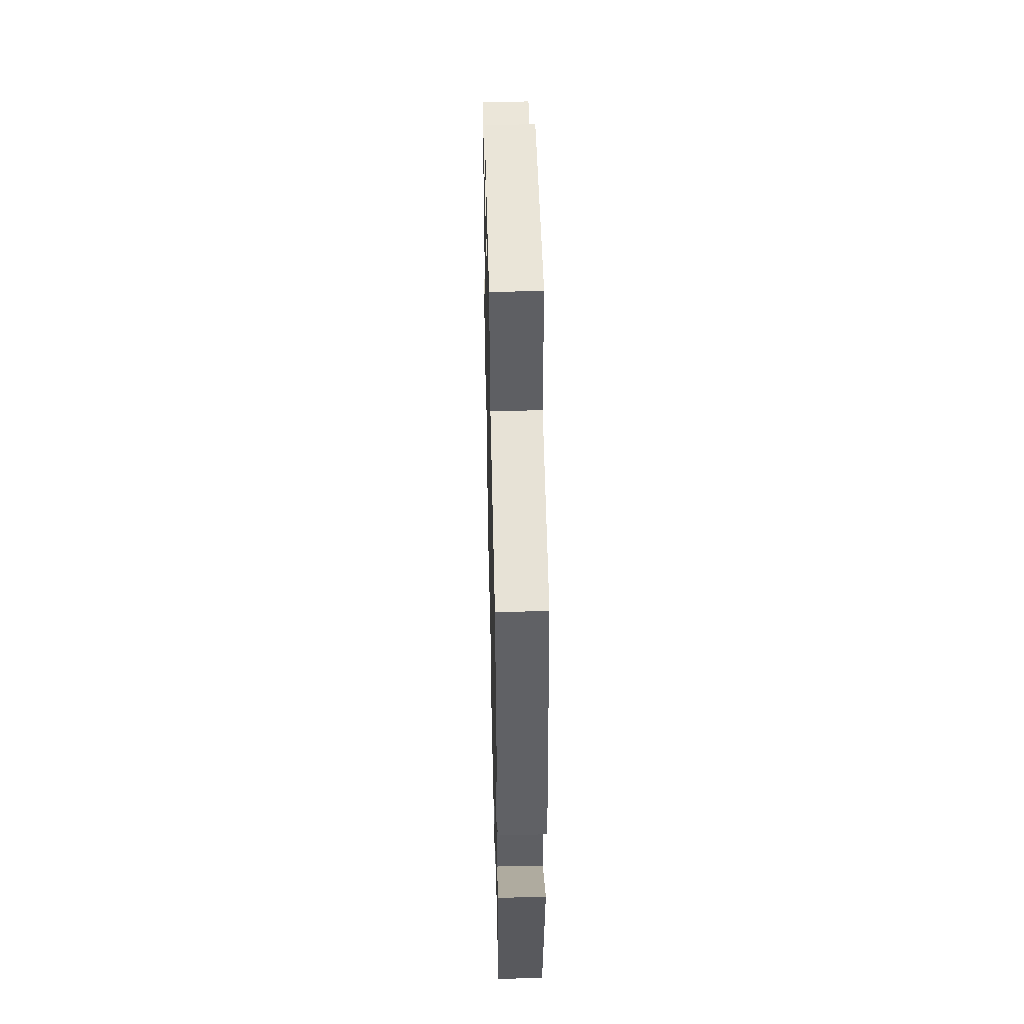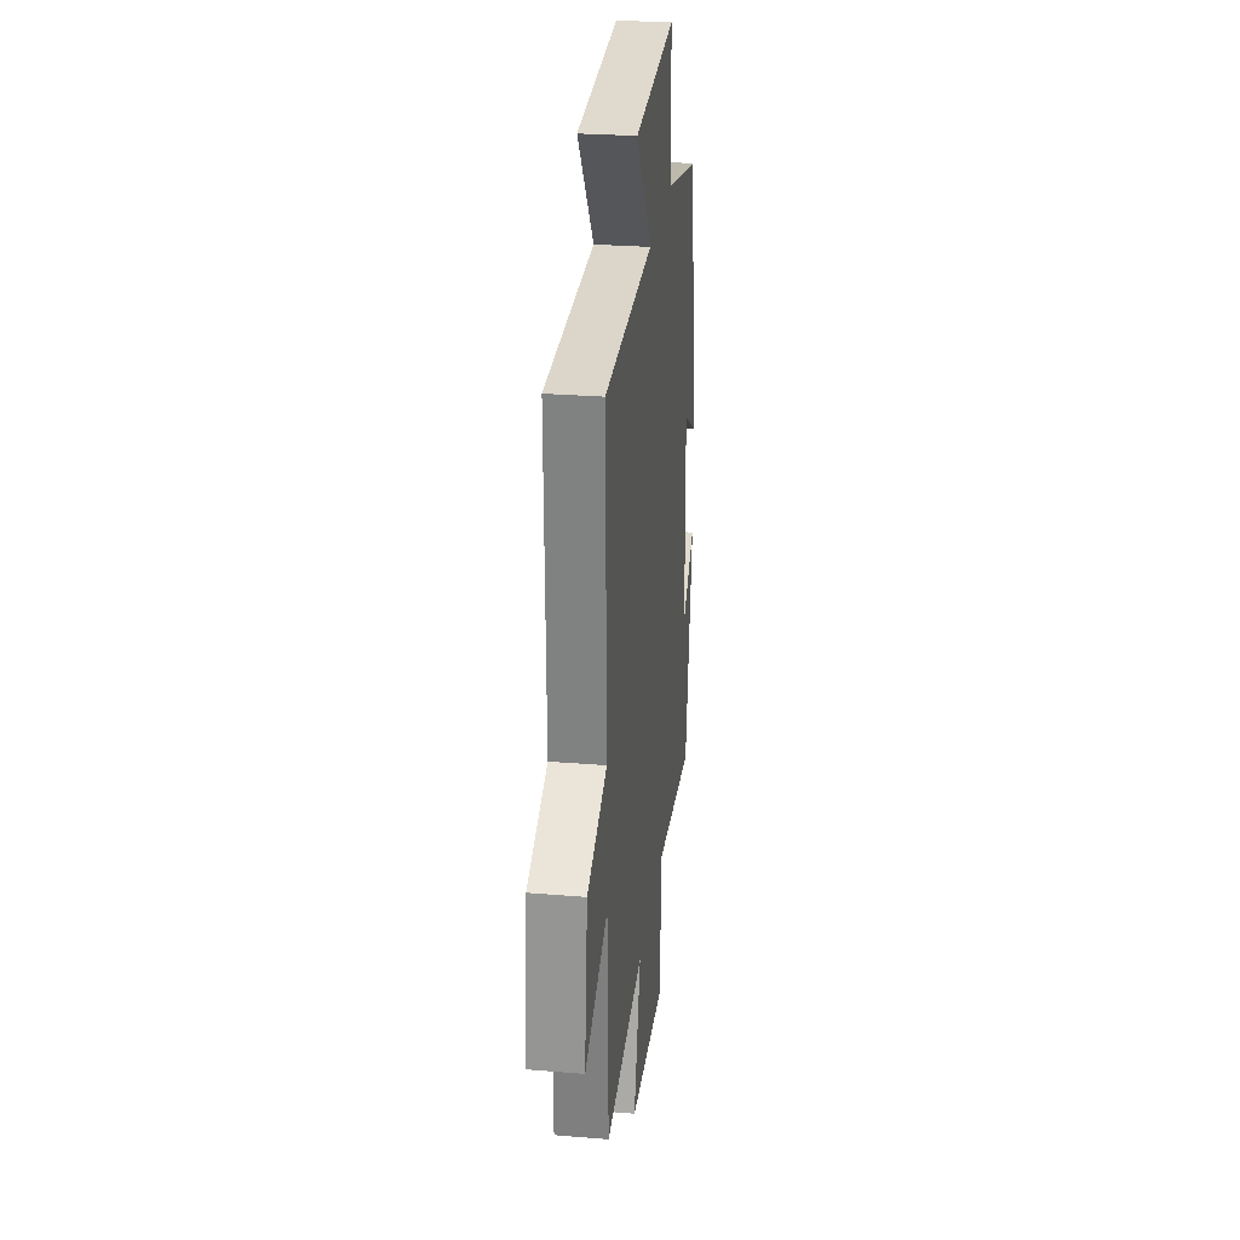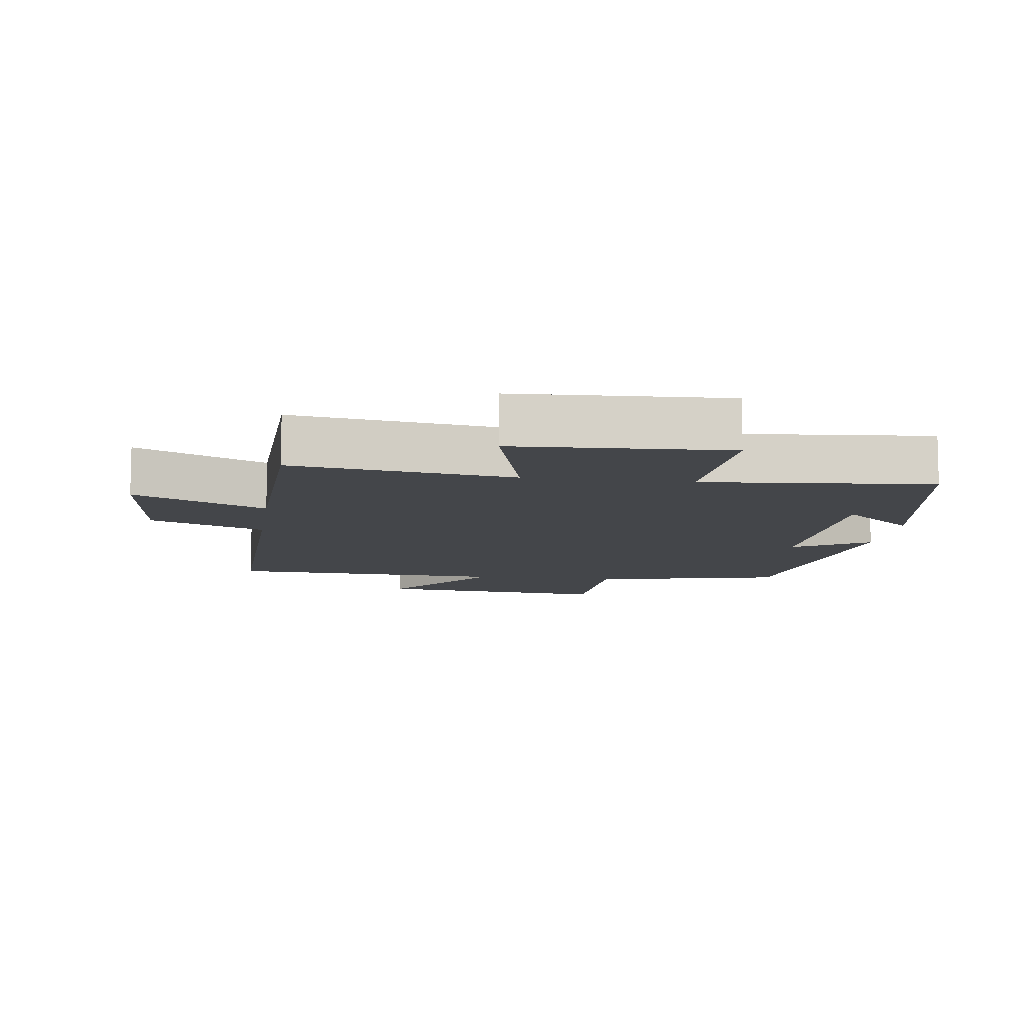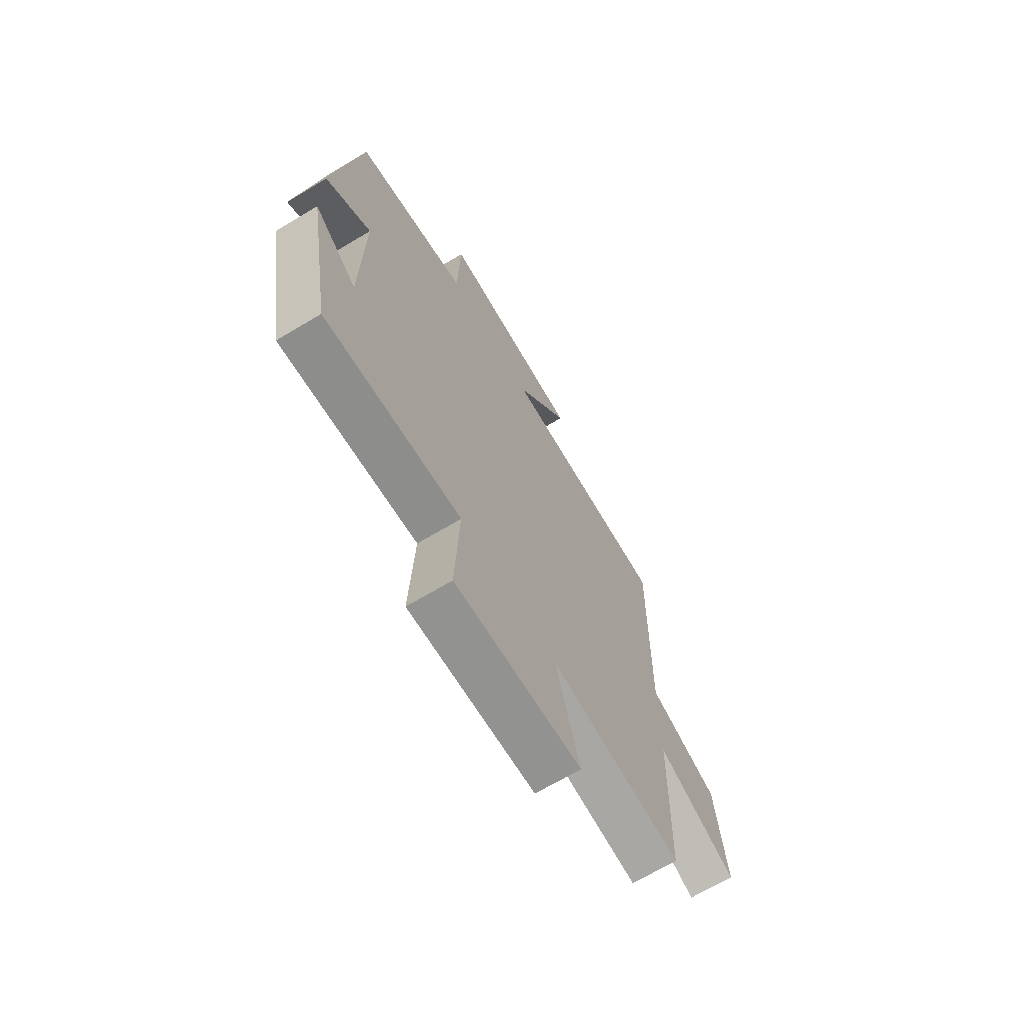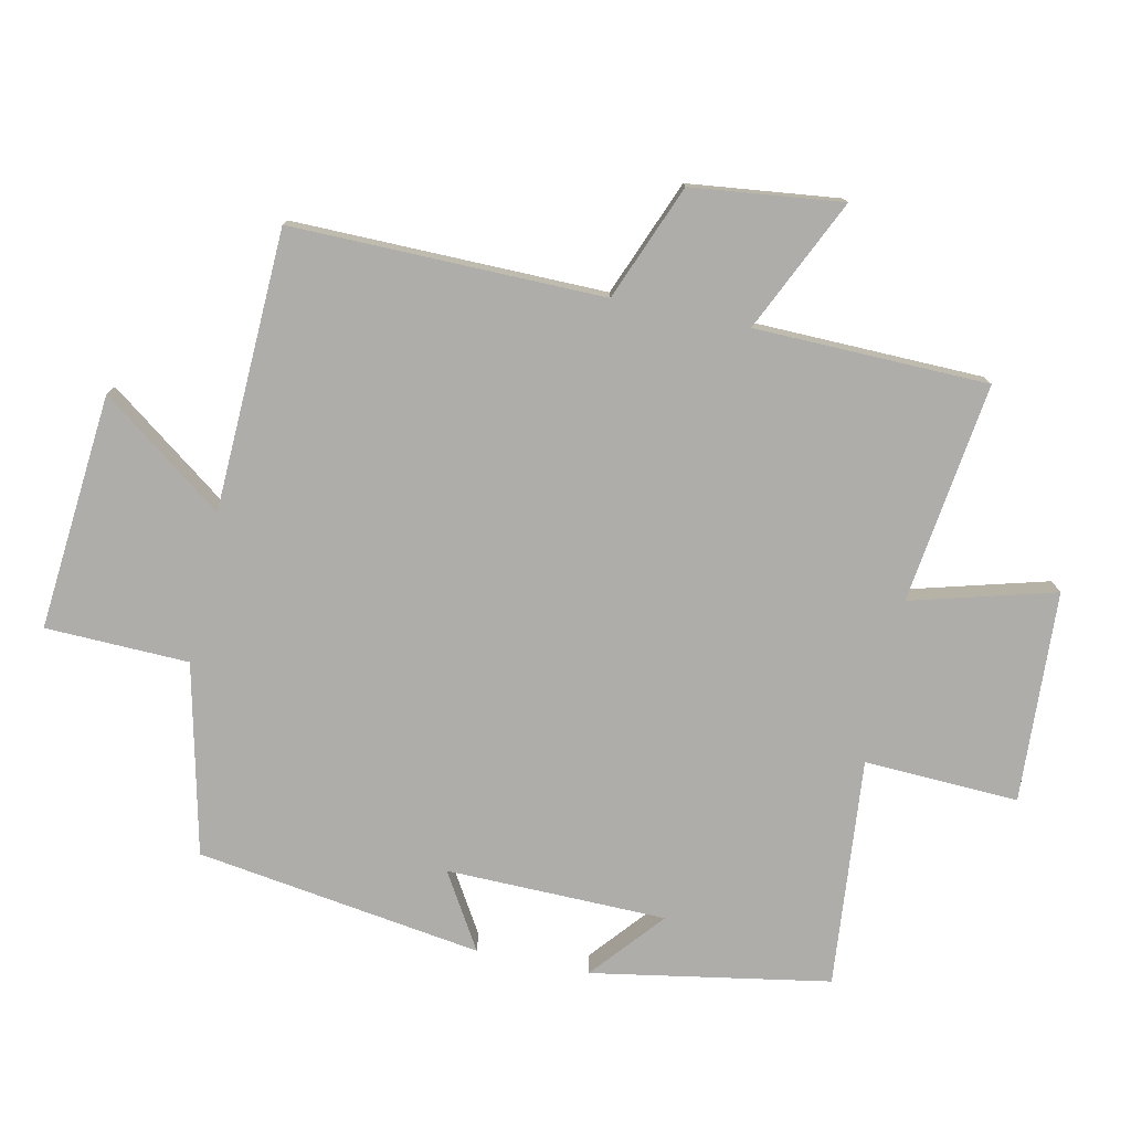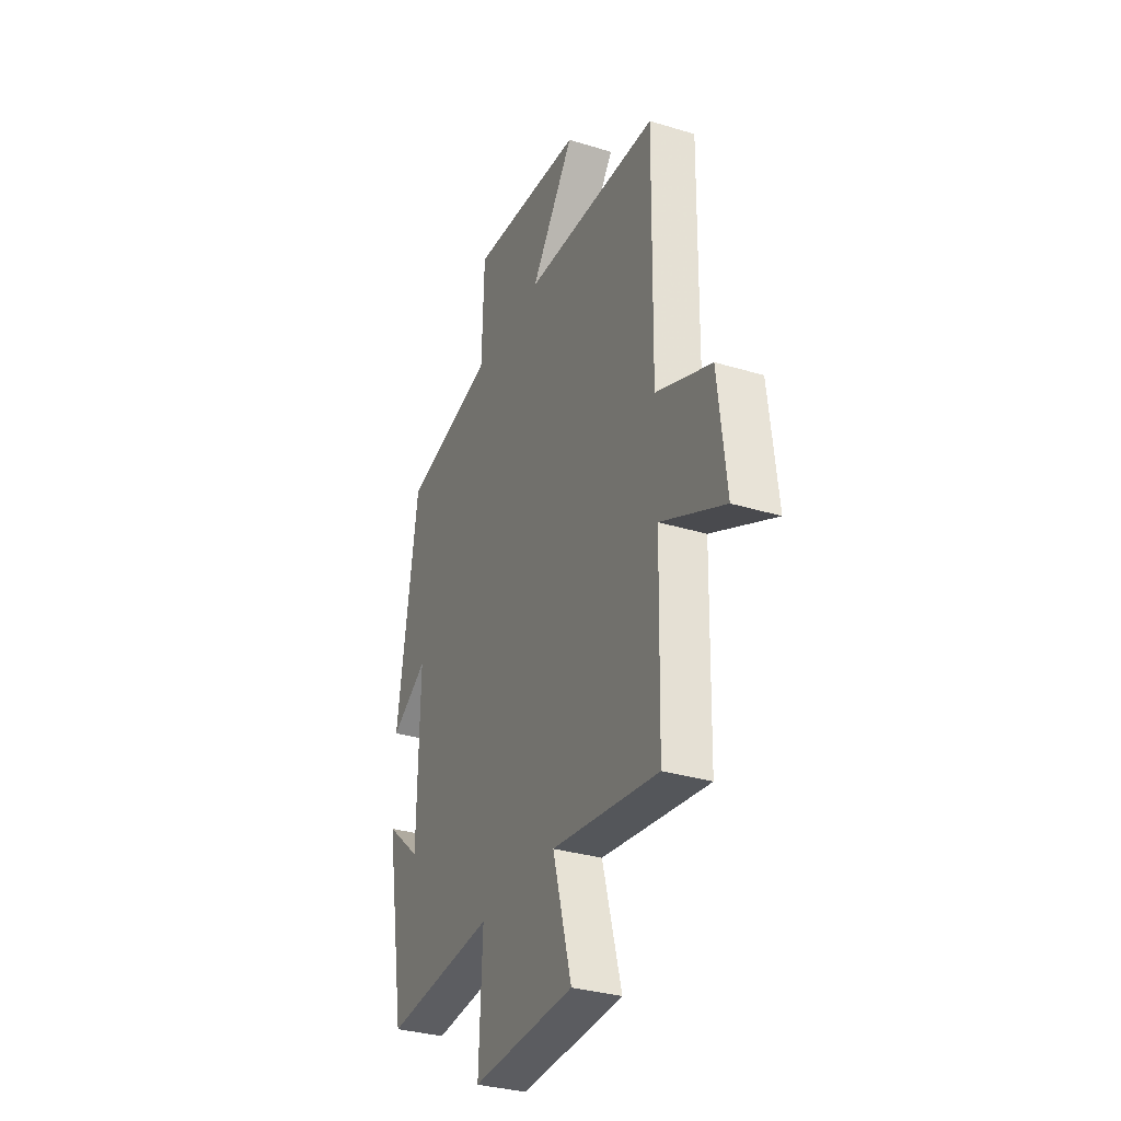
<metadata>
{"format":"obj","ext":"obj","renderer":"f3d","projection":"perspective","resolution":1024,"background":"white","views":[{"elev":50.2,"azim":-91.4,"up":"+Z"},{"elev":27.9,"azim":97.2,"up":"+Z"},{"elev":-9.6,"azim":172.0,"up":"+Y"},{"elev":-68.6,"azim":-59.1,"up":"+Z"},{"elev":-77.1,"azim":78.1,"up":"+Y"},{"elev":-32.4,"azim":67.0,"up":"+Z"}]}
</metadata>
<code>
v 0.492 0.07 -0.546
v 0.158 0.07 -0.5
v 0.217 0.07 -0.718
v -0.103 0.07 -0.734
v -0.092 0.07 -0.5
v -0.438 0.07 -0.531
v -0.5 0.07 -0.171
v -0.391 0.07 -0.264
v -0.385 0.07 0.07
v -0.5 0.07 0.001
v -0.435 0.07 0.434
v -0.147 0.07 0.5
v -0.14 0.07 0.717
v 0.218 0.07 0.685
v 0.081 0.07 0.5
v 0.506 0.07 0.483
v 0.5 0.07 0.011
v 0.674 0.07 -0.059
v 0.7 0.07 -0.287
v 0.5 0.07 -0.193
v 0.492 0 -0.546
v 0.158 0 -0.5
v 0.217 0 -0.718
v -0.103 0 -0.734
v -0.092 0 -0.5
v -0.438 0 -0.531
v -0.5 0 -0.171
v -0.391 0 -0.264
v -0.385 0 0.07
v -0.5 0 0.001
v -0.435 0 0.434
v -0.147 0 0.5
v -0.14 0 0.717
v 0.218 0 0.685
v 0.081 0 0.5
v 0.506 0 0.483
v 0.5 0 0.011
v 0.674 0 -0.059
v 0.7 0 -0.287
v 0.5 0 -0.193
f 17 18 19 20
f 17 20 1 2
f 15 16 17 2
f 12 13 14 15
f 11 12 15
f 10 11 15
f 9 10 15
f 8 9 15 2
f 6 7 8
f 5 6 8
f 5 8 2 3
f 3 4 5
f 40 39 38 37
f 22 21 40 37
f 22 37 36 35
f 35 34 33 32
f 35 32 31
f 35 31 30
f 35 30 29
f 22 35 29 28
f 28 27 26
f 28 26 25
f 23 22 28 25
f 25 24 23
f 1 21 22 2
f 2 22 23 3
f 3 23 24 4
f 4 24 25 5
f 5 25 26 6
f 6 26 27 7
f 7 27 28 8
f 8 28 29 9
f 9 29 30 10
f 10 30 31 11
f 11 31 32 12
f 12 32 33 13
f 13 33 34 14
f 14 34 35 15
f 15 35 36 16
f 16 36 37 17
f 17 37 38 18
f 18 38 39 19
f 19 39 40 20
f 20 40 21 1

</code>
